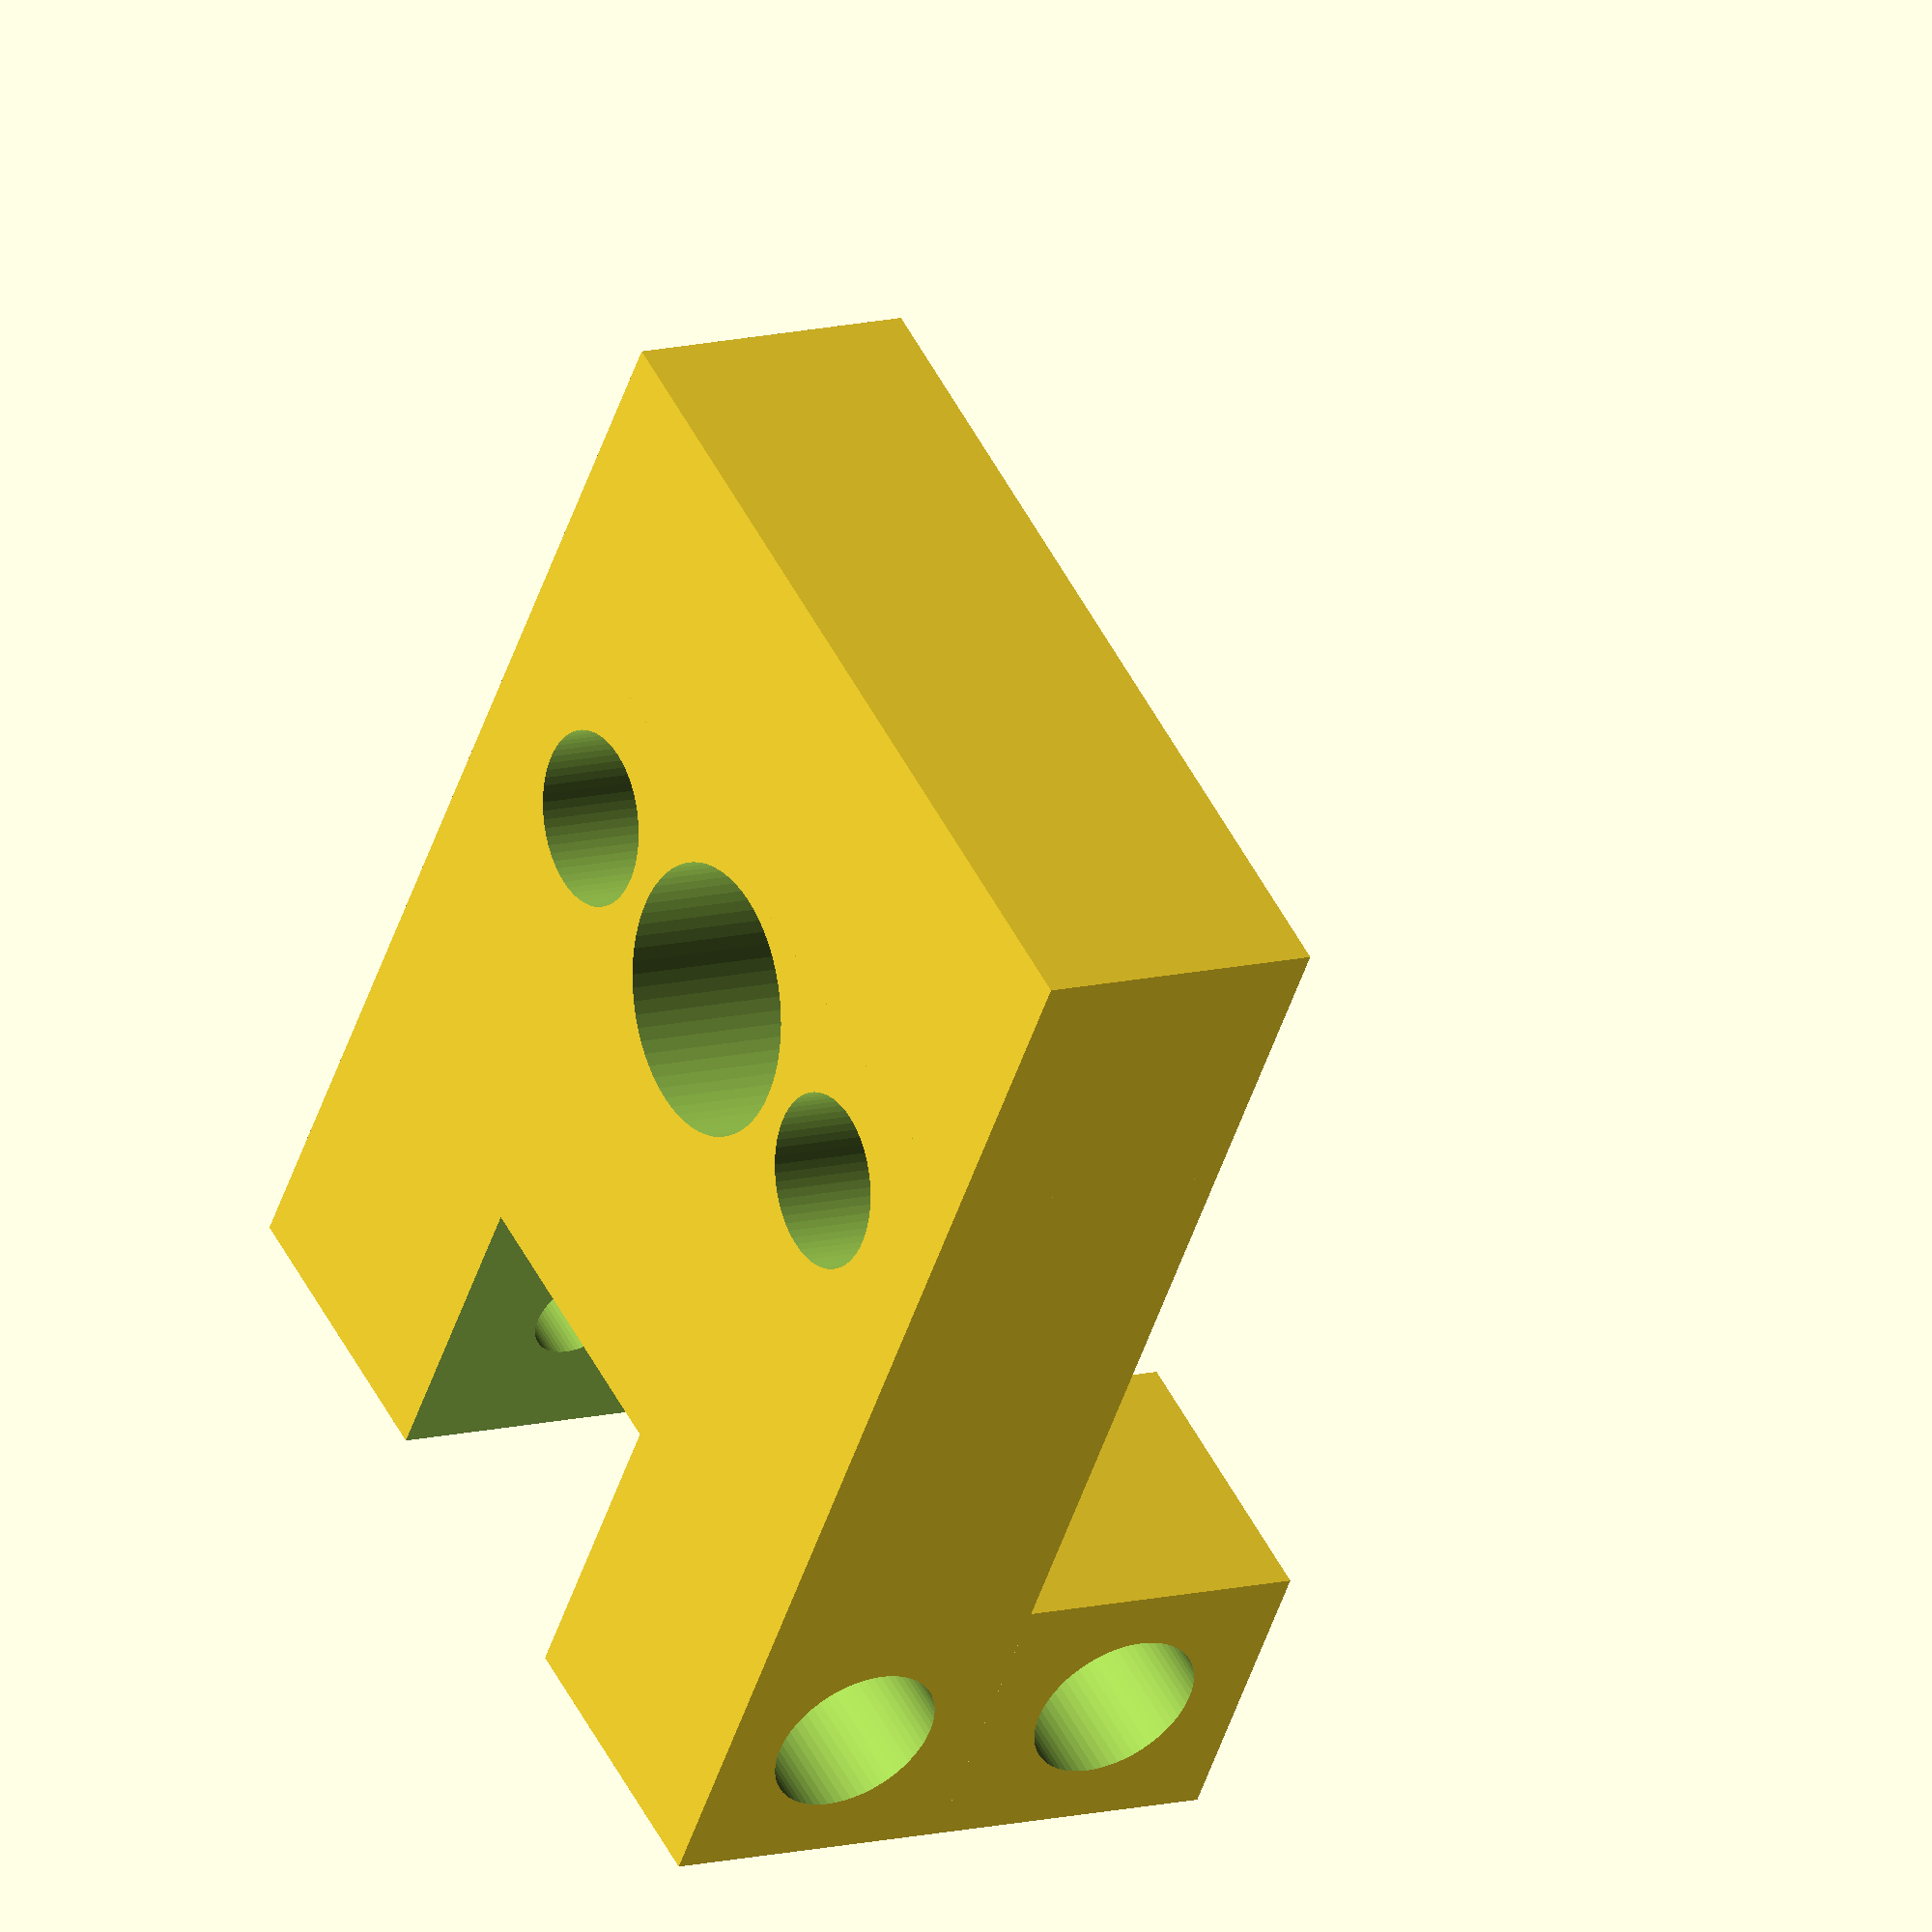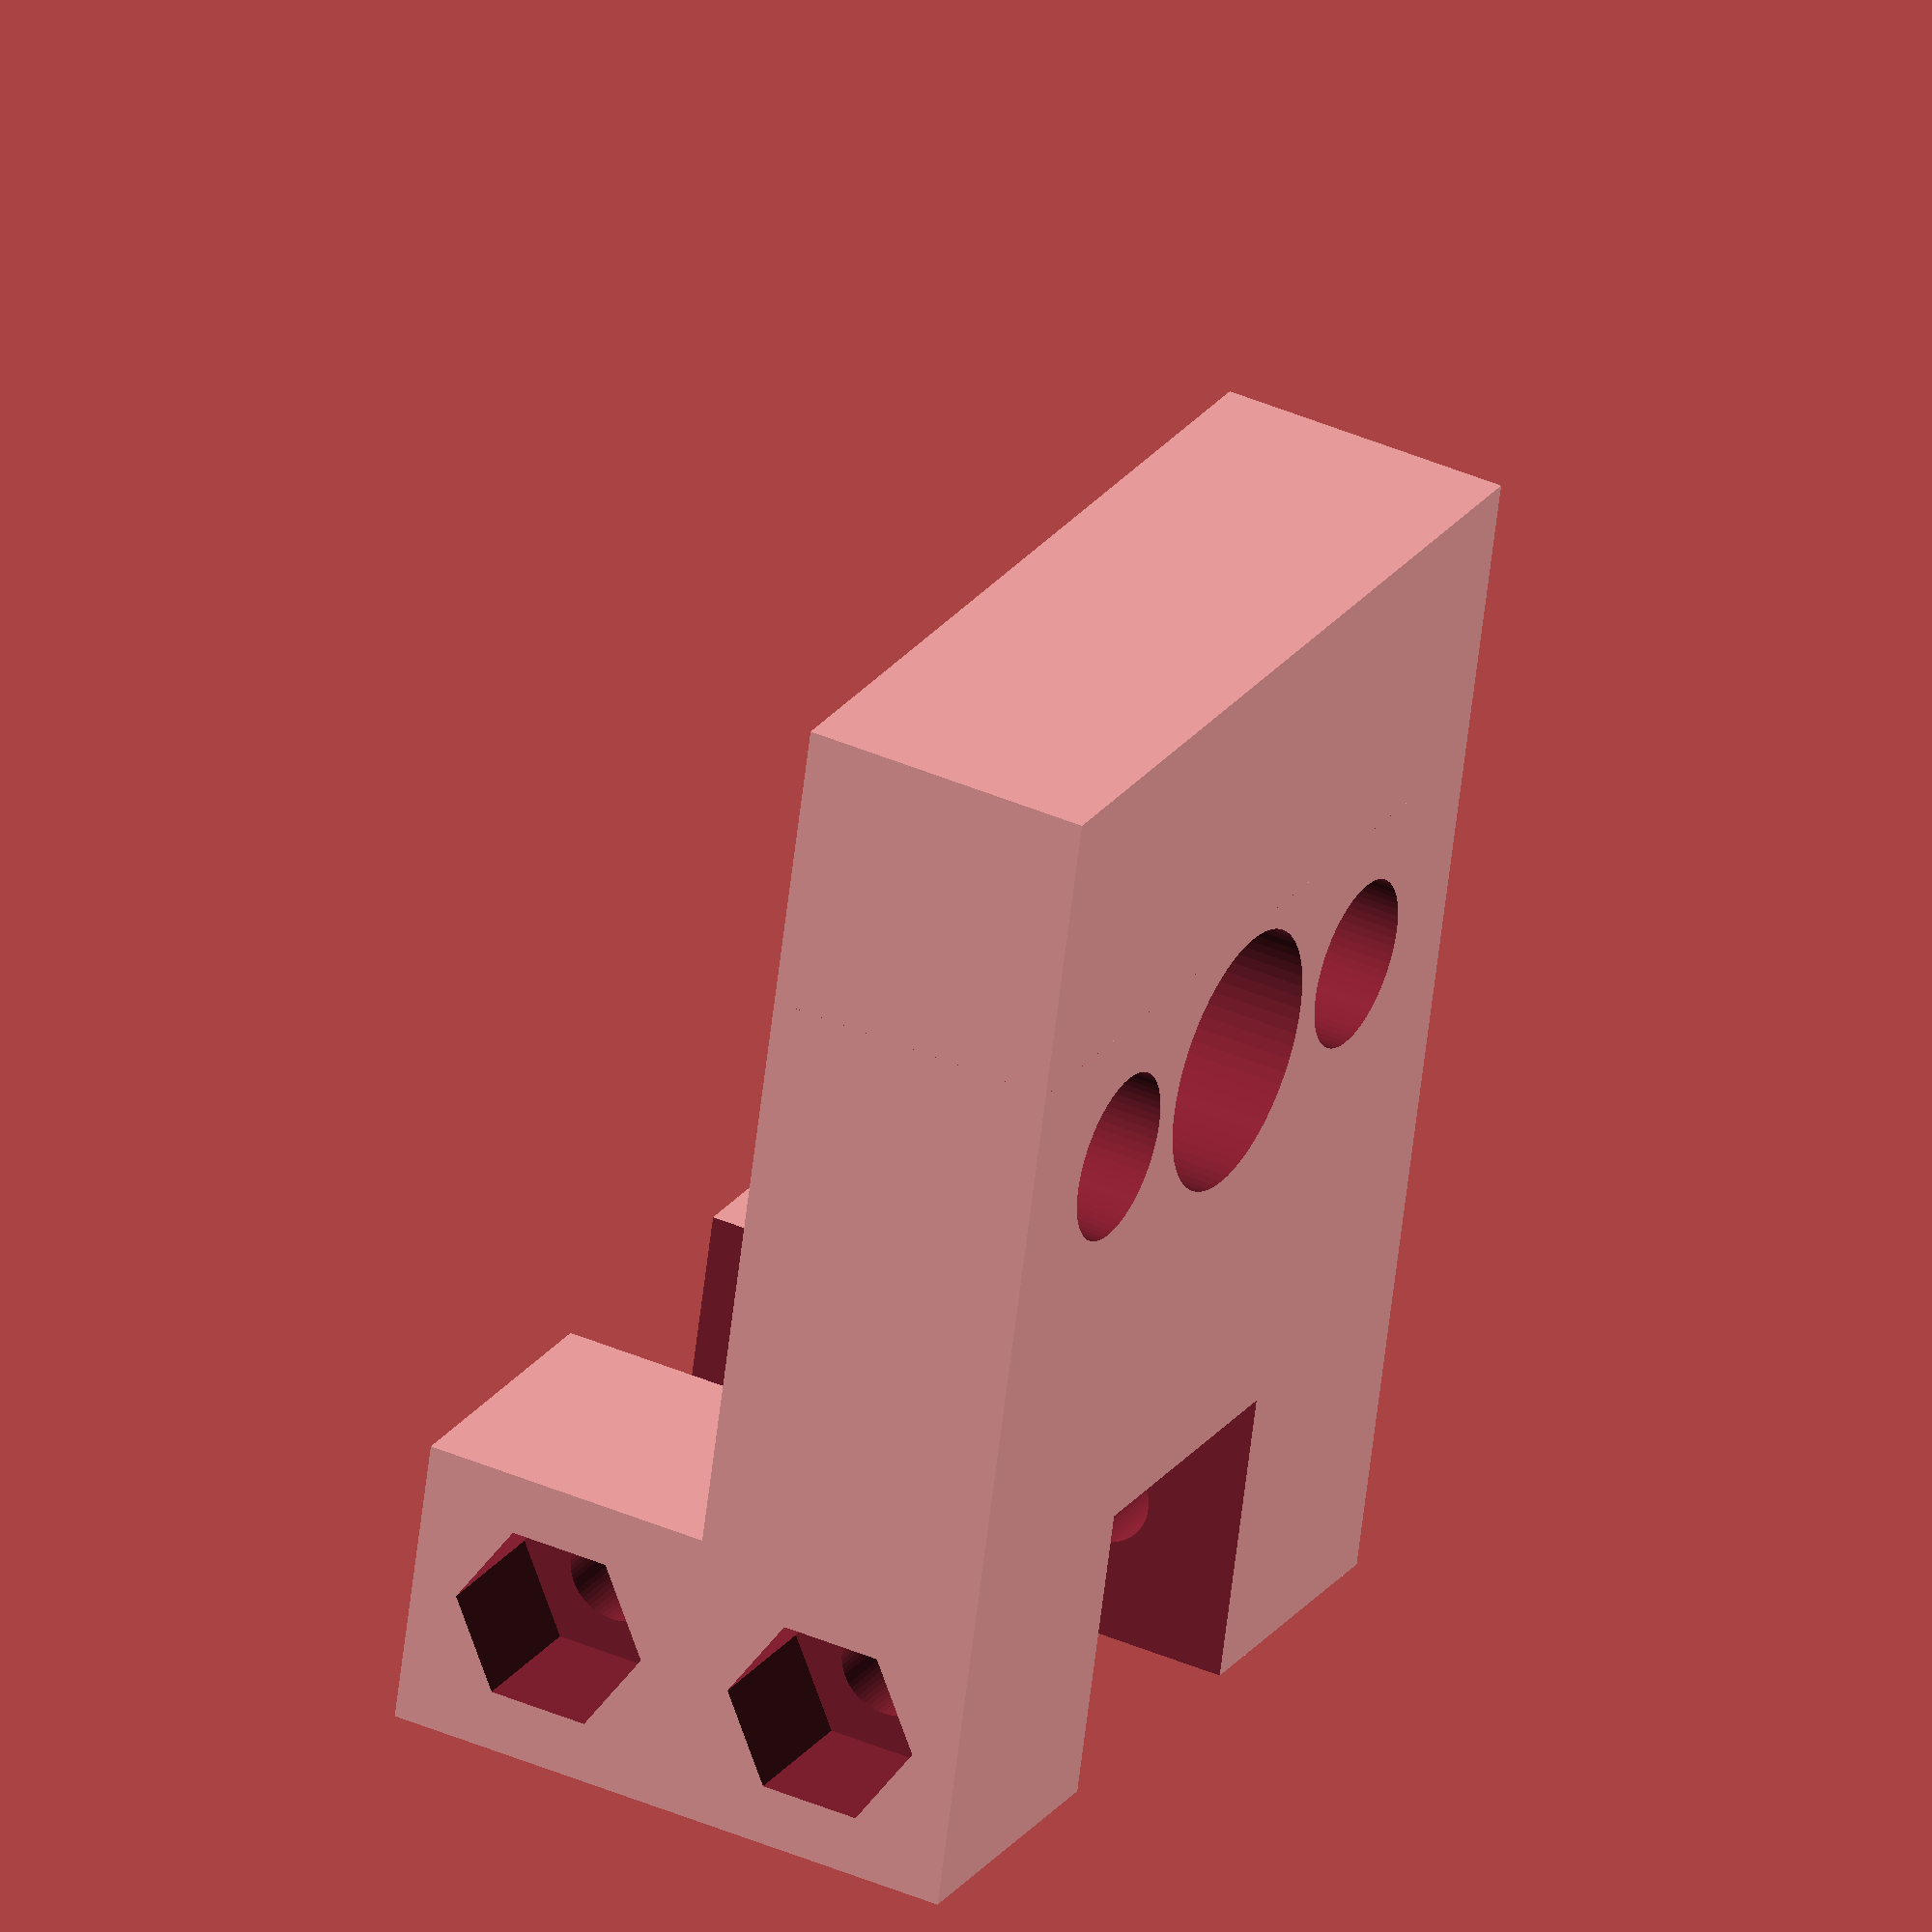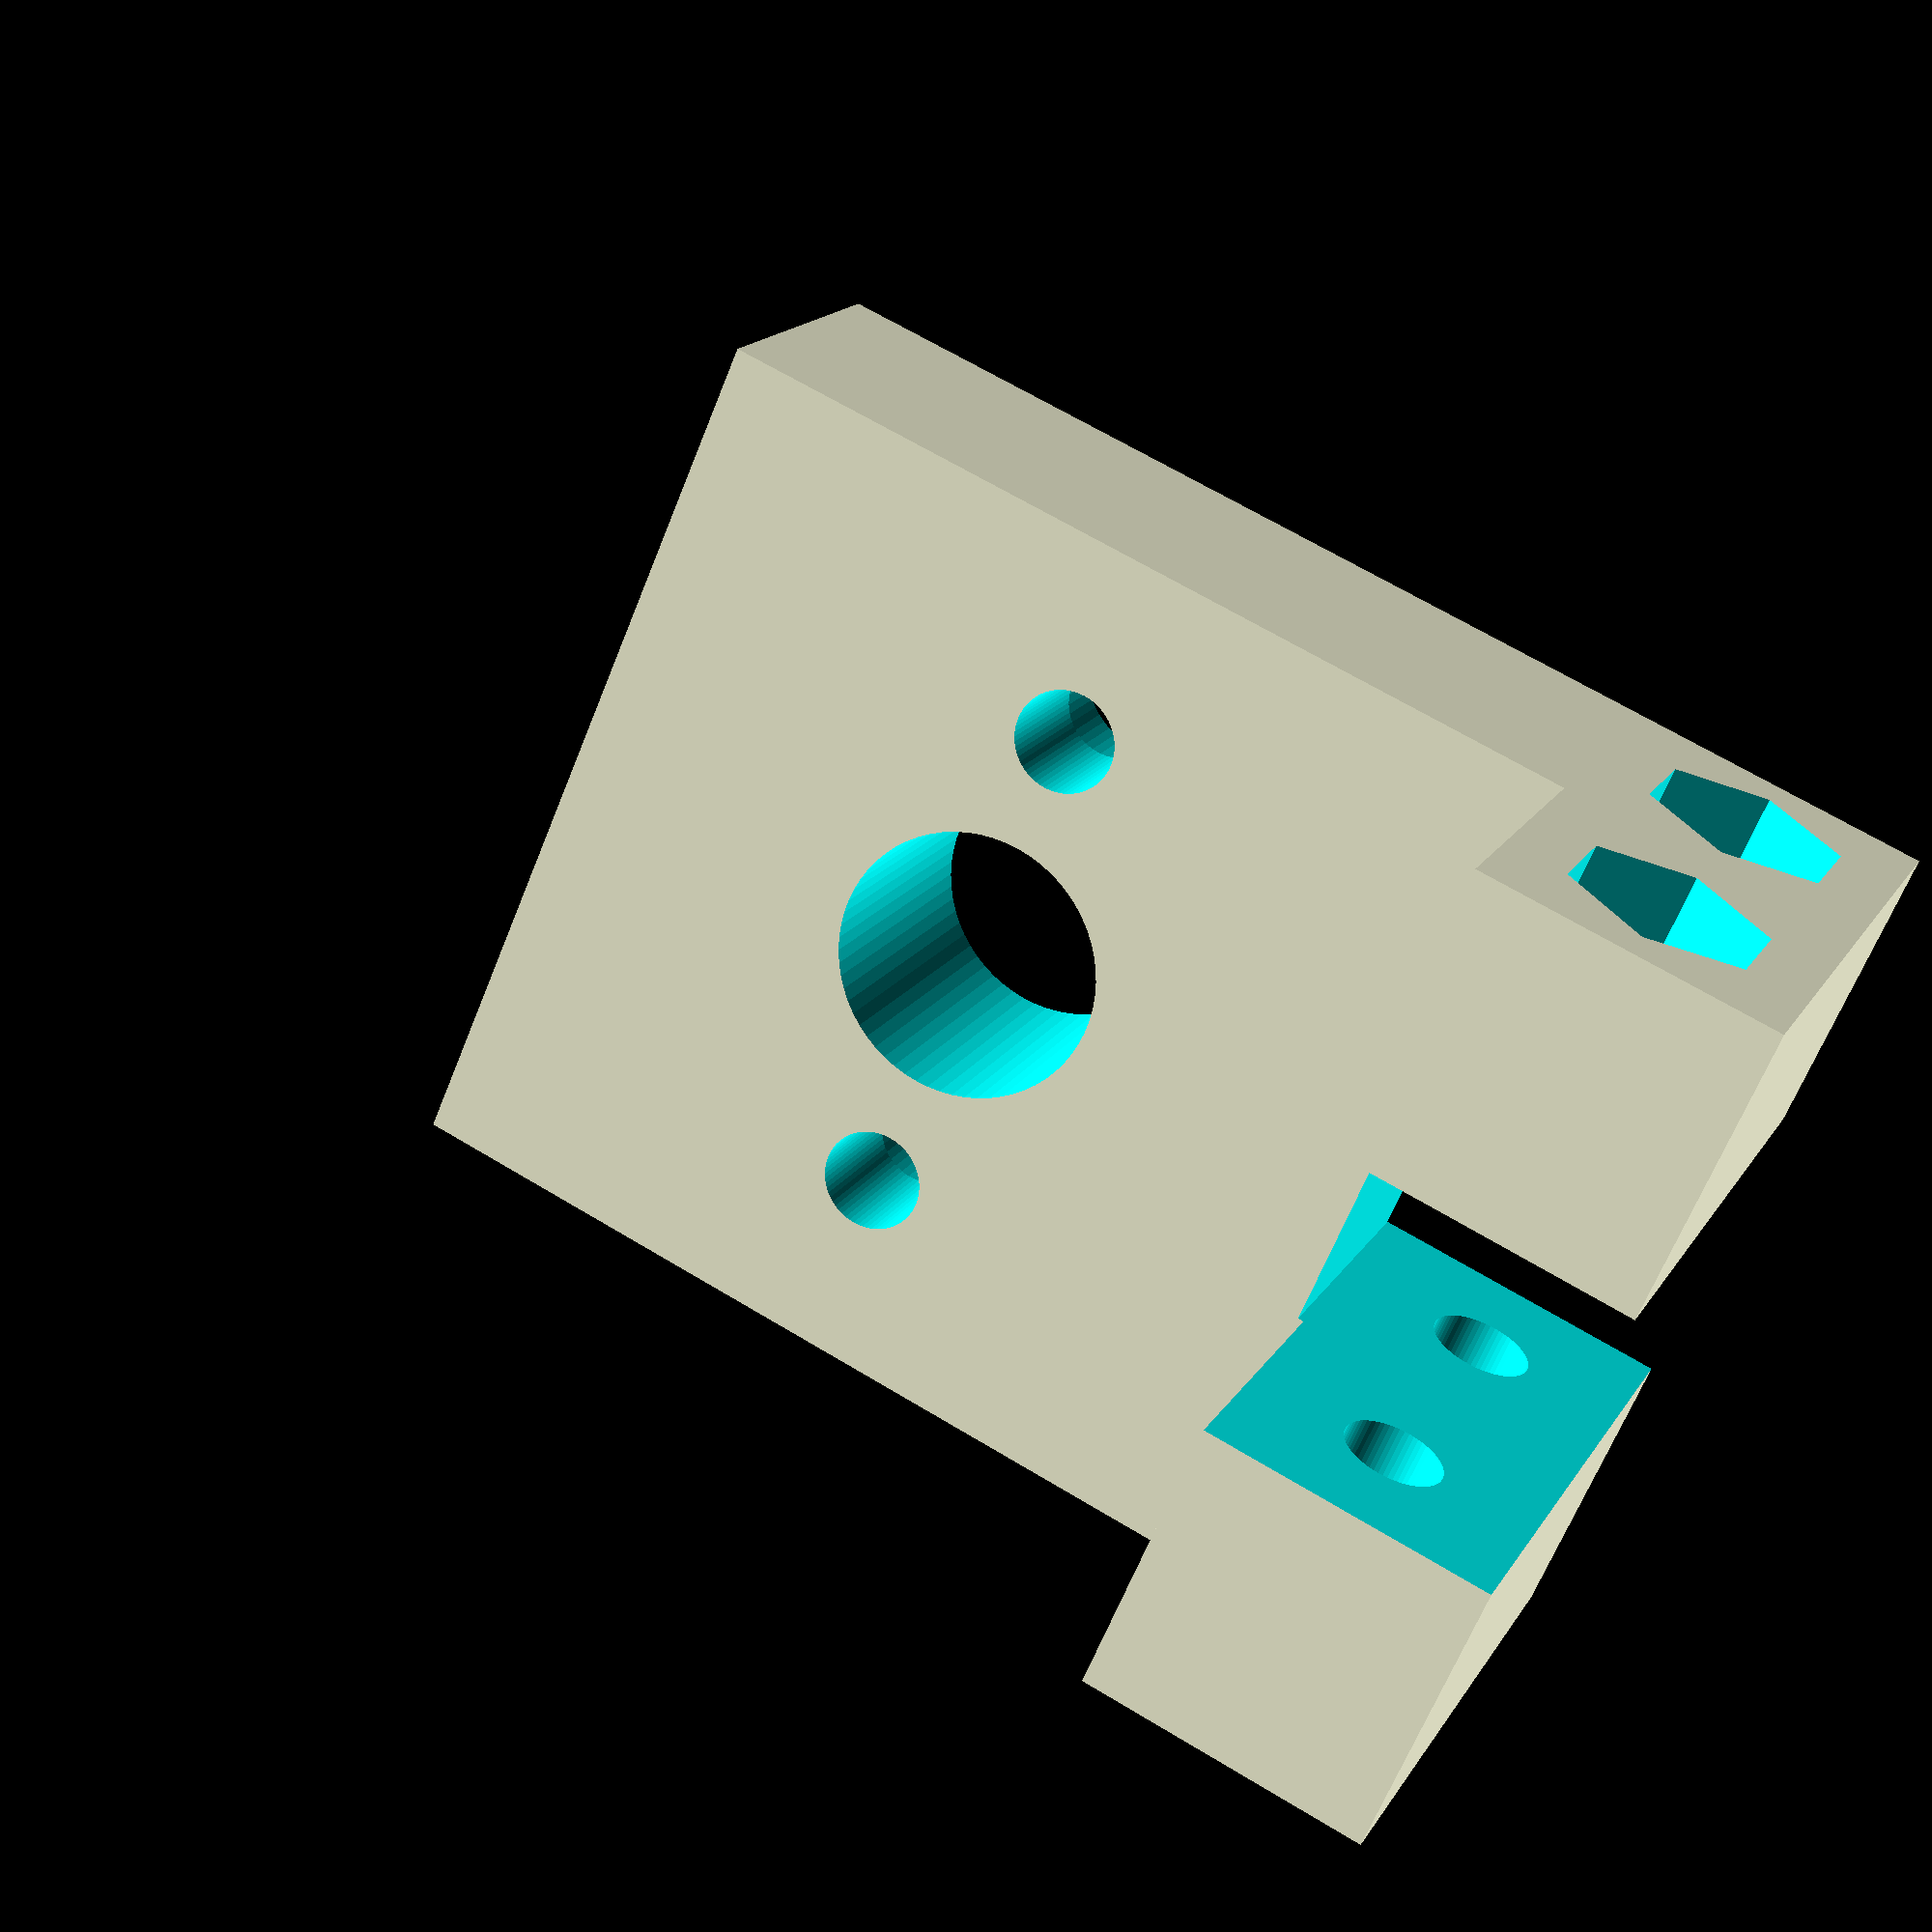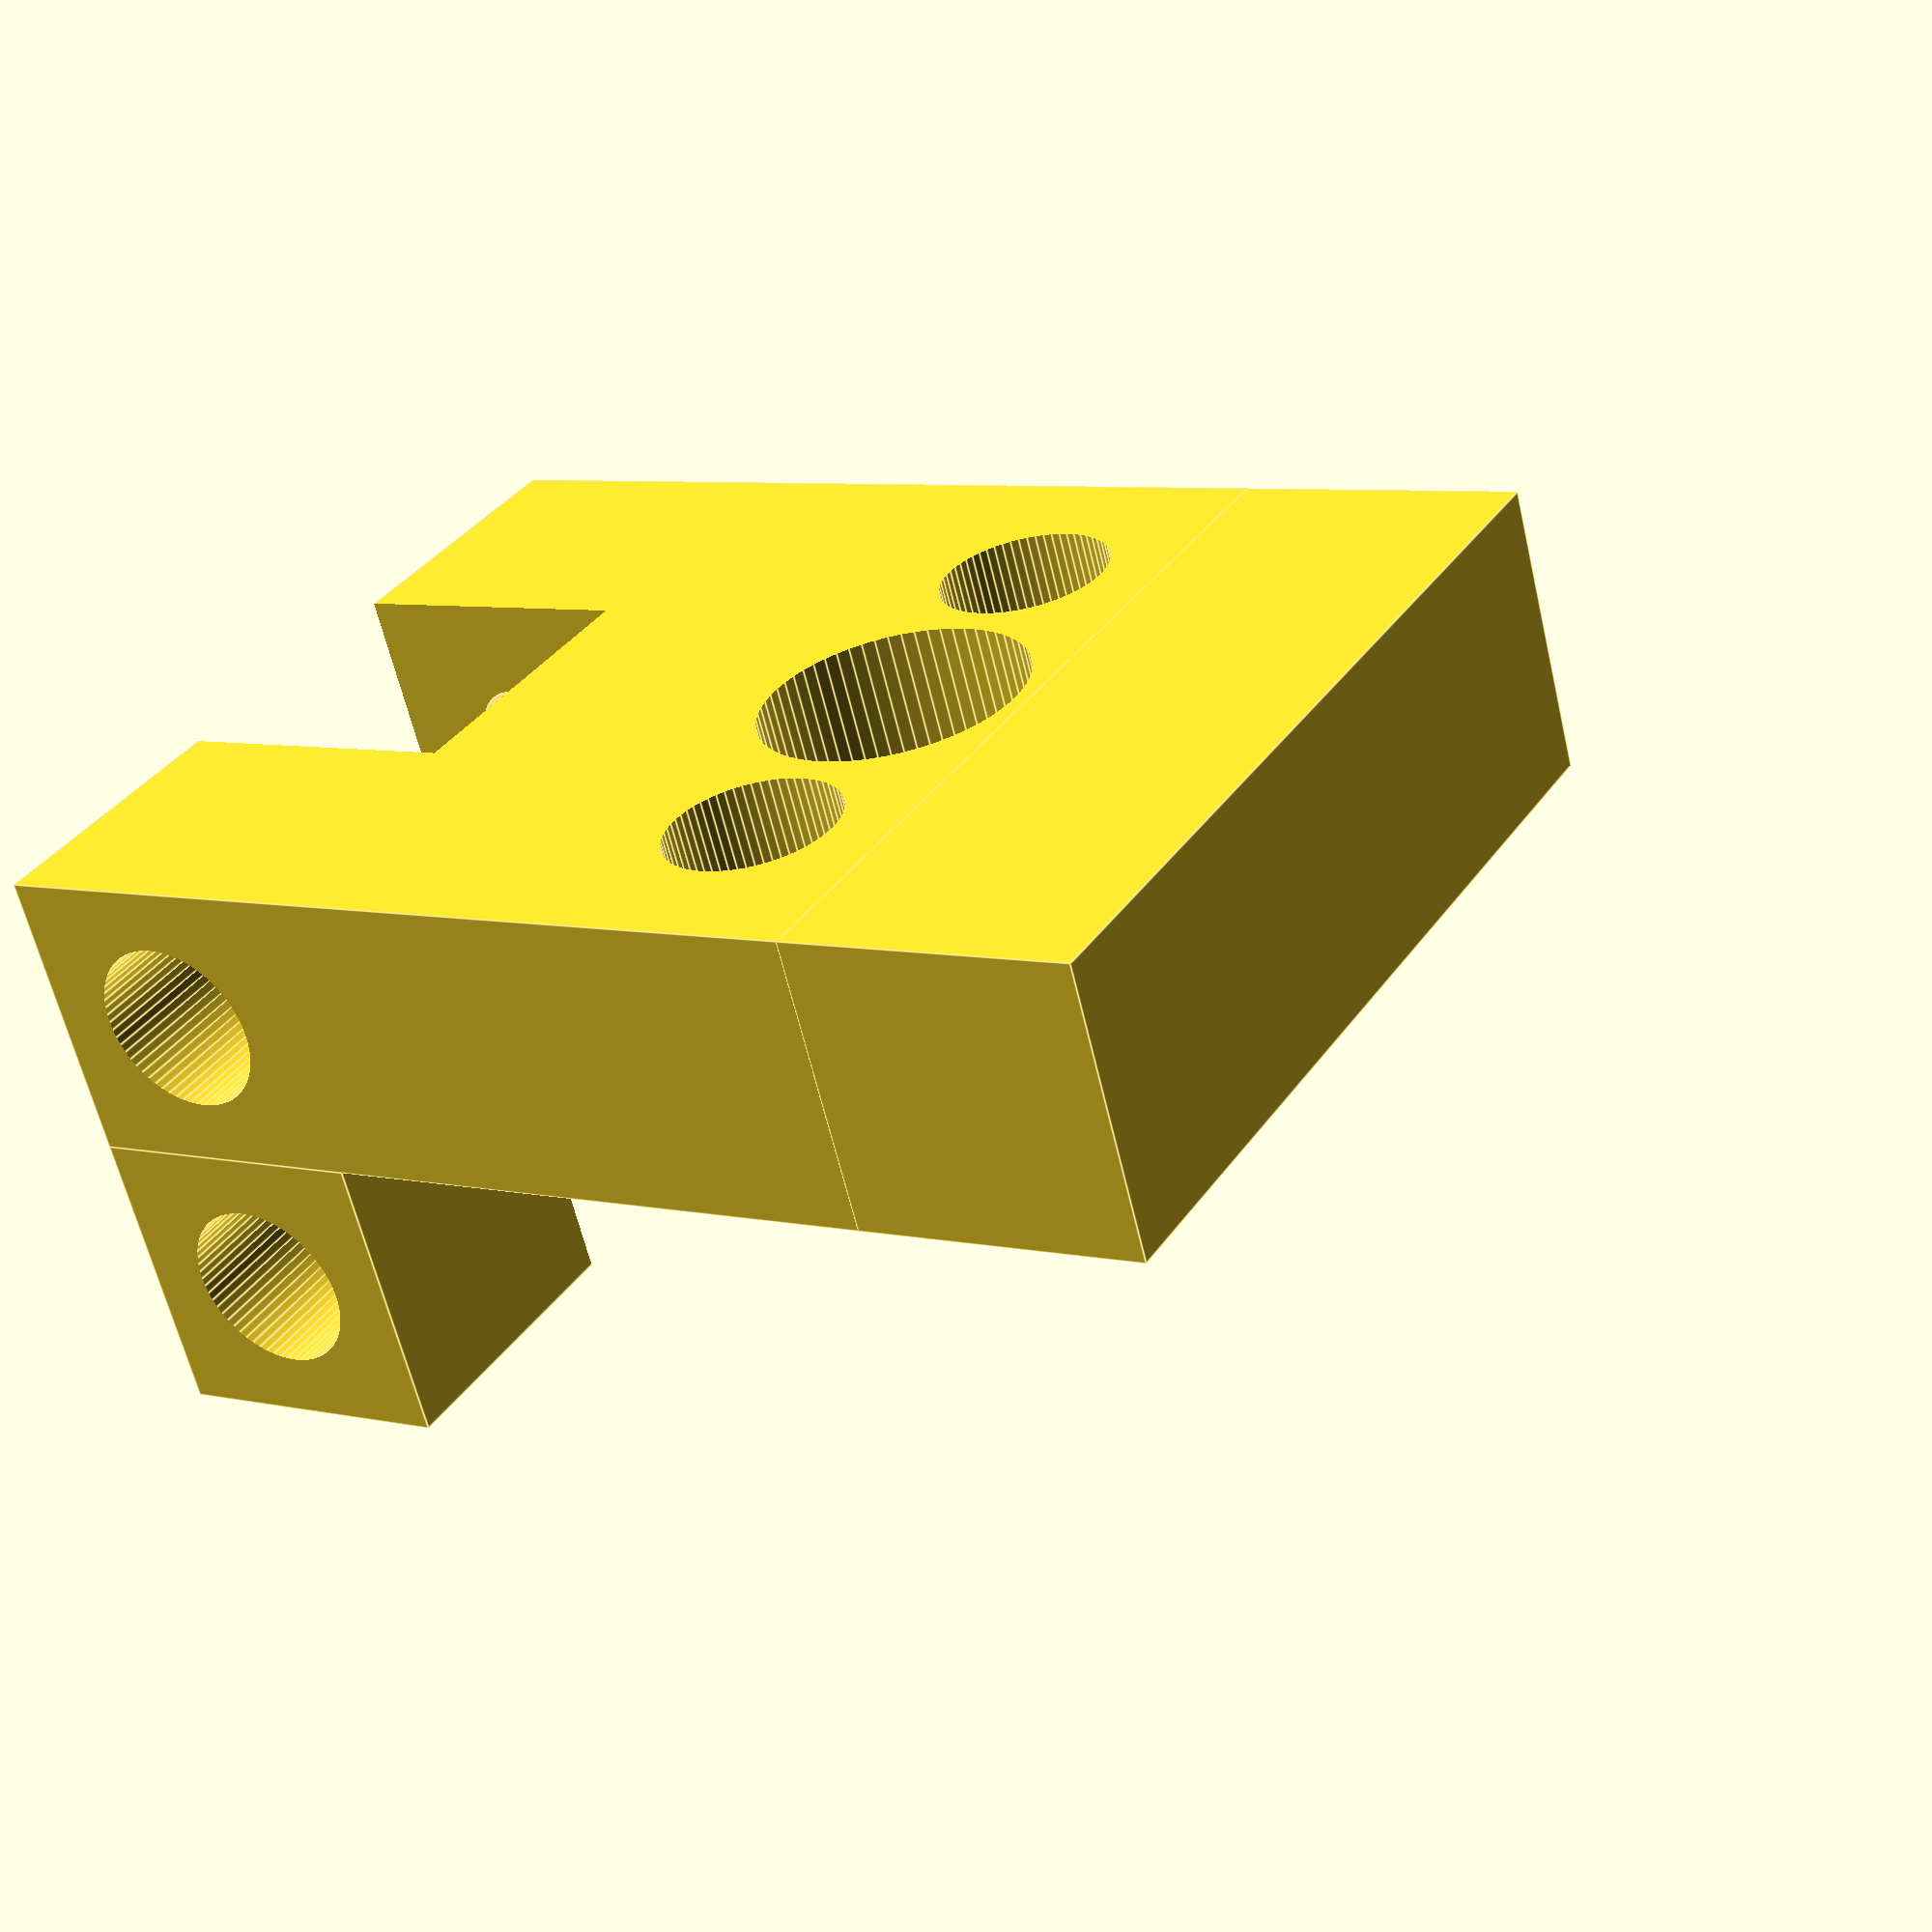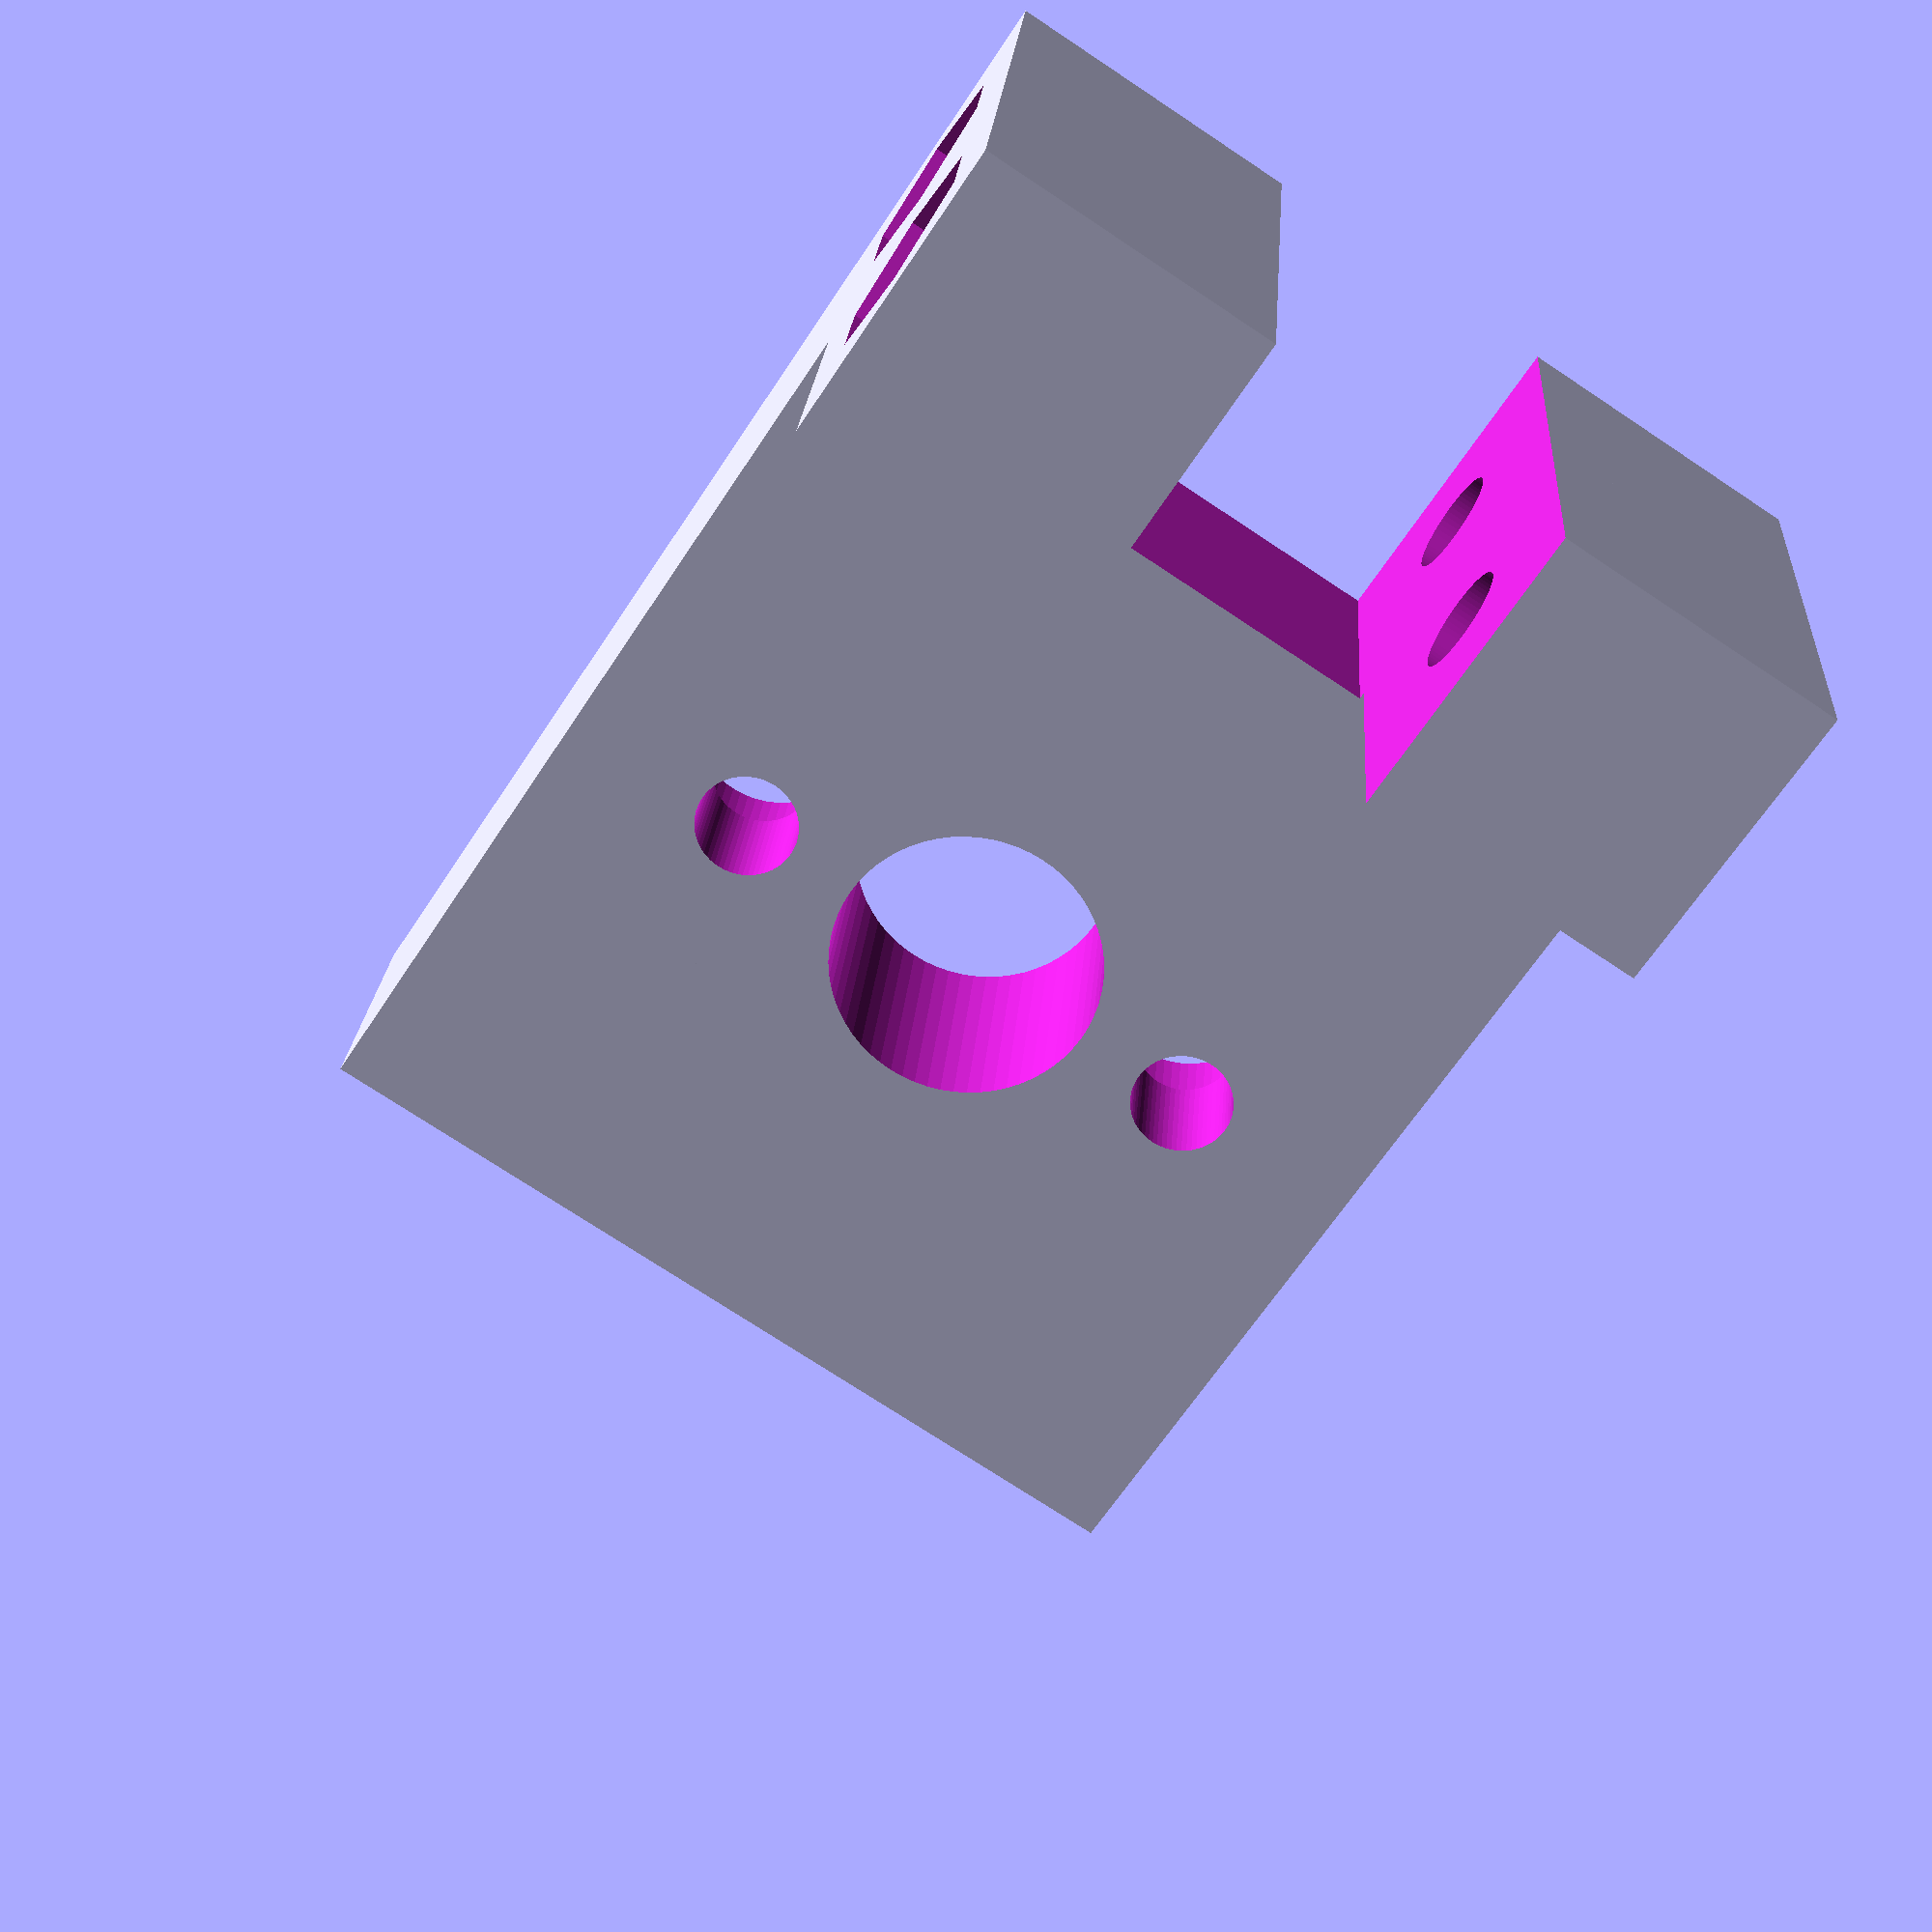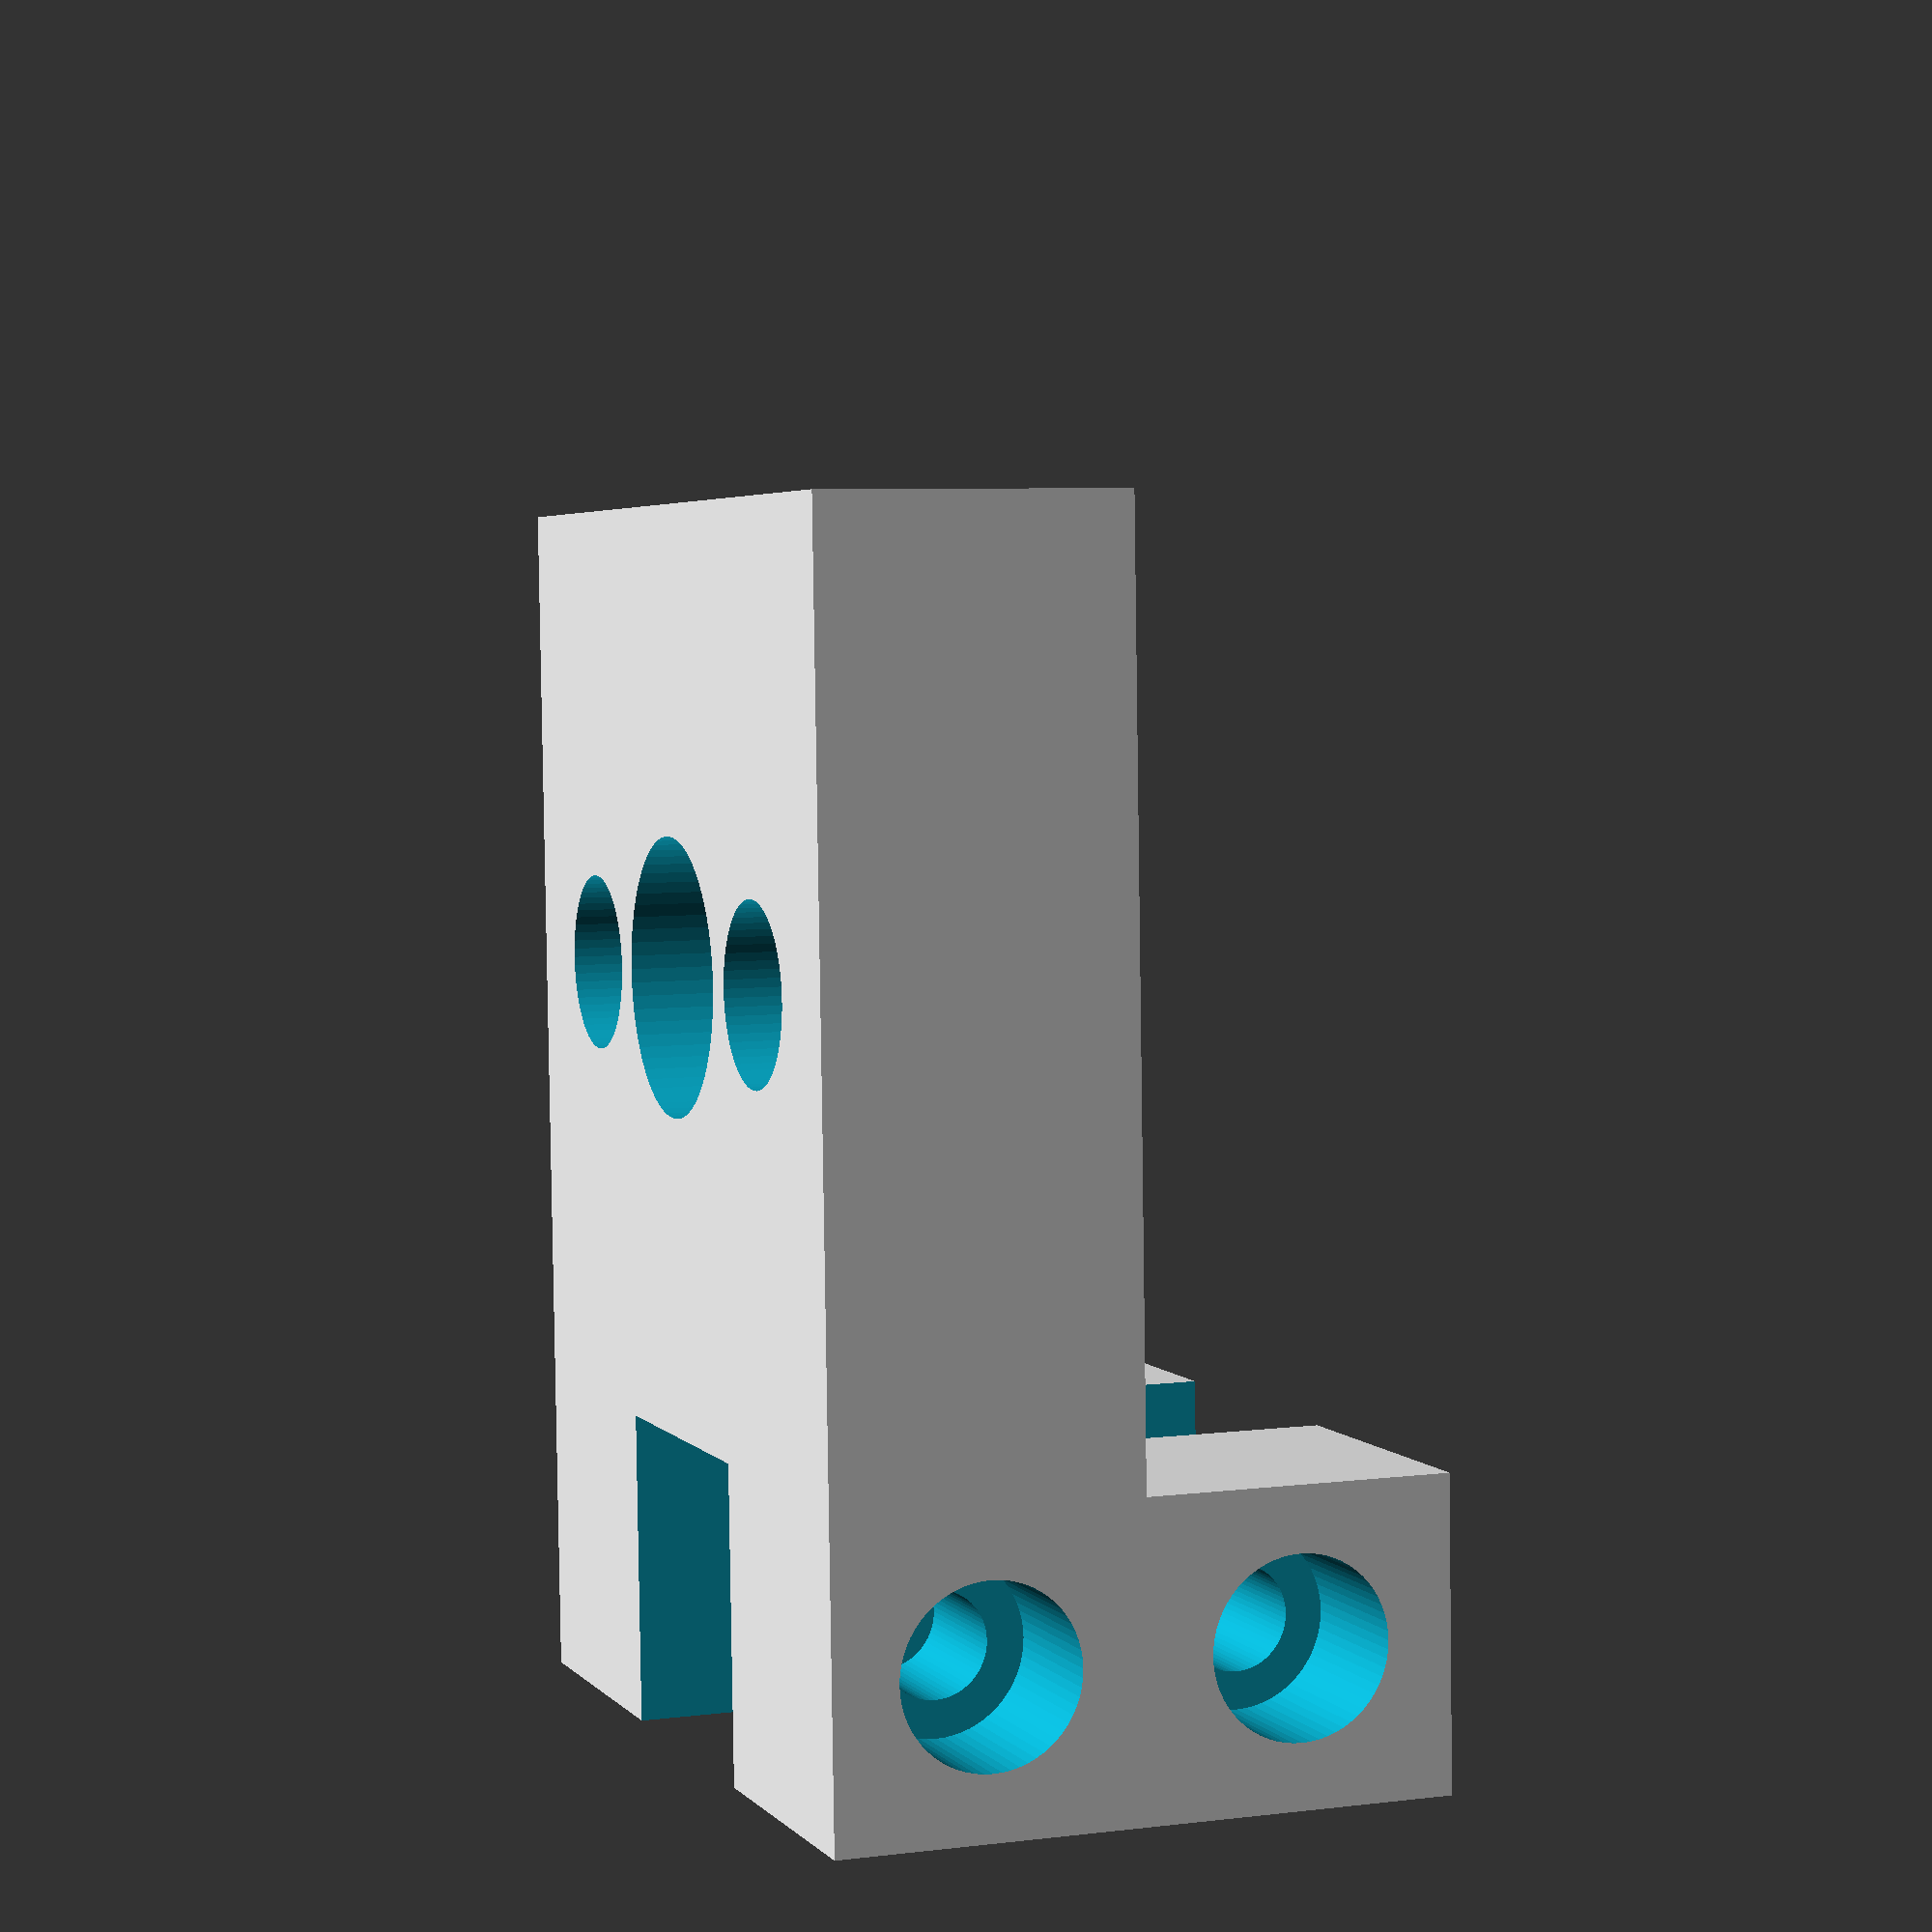
<openscad>
union() {



difference() {
sidex=30;
sidey=50;
height=10;
cylinder_small=3.4;
cylinder_big=2*(5.5+0.4) / sqrt(3);
screw_head_height=1 ;
edges=6;
screw_head_m3 = 5.8;
    //Base Foot
cube([sidex,sidey,height], center=true);    
   //Difference Small Cube
translate([-5,-30,-5.1])
    cube([10.2,15.2,10.2]);    

  //Difference Long Cube
translate([-16,5,-5.1])
    cube([31.2,20.2,10.2]);
  
//Strange Hole 1
translate([-20.1,-20,0])
    rotate([0,90,0])
   cylinder(d=cylinder_big, h=20,$fn=edges, center=true);   
  
  
  //Motor Hole 1
translate([-8.5,0,0])
   cylinder(d=cylinder_small, h=20,$fn=64,center=true);
  //Motor Hole 2
translate([8.5,0,0])
   cylinder(d=cylinder_small, h=20,$fn=64,center=true);
  //Motor Big Hole 1
translate([-8.5,0,0])
   cylinder(d=screw_head_m3, h=20,$fn=64);
  //Motor Big Hole 1  
translate([8.5,0,0])
   cylinder(d=screw_head_m3, h=20,$fn=64); 
  
  
  
  
  //Motor Center Hole
translate([0,0,-10])
    cylinder(d=9.0, h=20, $fn=64);
    
    

  
  
  //Side holes Middle
translate([10,-20,0])
  rotate([90,0,90])
   cylinder(d=cylinder_small, h=70,$fn=64,center=true);  
       //Big Holes
translate([10,-20,0])
  rotate([90,0,90])
   cylinder(d=screw_head_m3, h=20,$fn=64);

  
 
 
}

difference() {
//Feet
translate([0,-20,-10])
    cube([30,10,10],center=true);
translate([0.1,-20,-10])
    cube([10.2,10.2,10.2],center=true);
    
    
  //Feet Side holes Middle
  translate([10,-20,-10])
  rotate([90,0,90])
   cylinder(d=3.4, h=70,$fn=64,center=true); 
       //Feet Big Hole
translate([10,-20,-10])
  rotate([90,0,90])
   cylinder(d=5.8, h=20,$fn=64);
//Feet Strange Hole
translate([-20.1,-20,-10])
    rotate([0,90,0])
   cylinder(d=2*(5.5+0.4) / sqrt(3), h=20,$fn=6, center=true);   

}

/**
difference(){
    //Top Cylinder Bue
    cylinder(d=15,h=10,center=true);
    translate([0,-10,0])
    cube([25,29,10.5],center=true);
}
 **/  

difference()
//Top Cube
translate([0,10,0])
cube([30,10,10],center=true);

}

</openscad>
<views>
elev=168.3 azim=214.3 roll=122.5 proj=o view=wireframe
elev=139.2 azim=194.5 roll=242.0 proj=o view=solid
elev=343.4 azim=66.7 roll=201.5 proj=p view=wireframe
elev=62.1 azim=120.5 roll=13.2 proj=p view=edges
elev=157.7 azim=326.6 roll=356.1 proj=p view=wireframe
elev=173.8 azim=177.6 roll=110.2 proj=p view=wireframe
</views>
